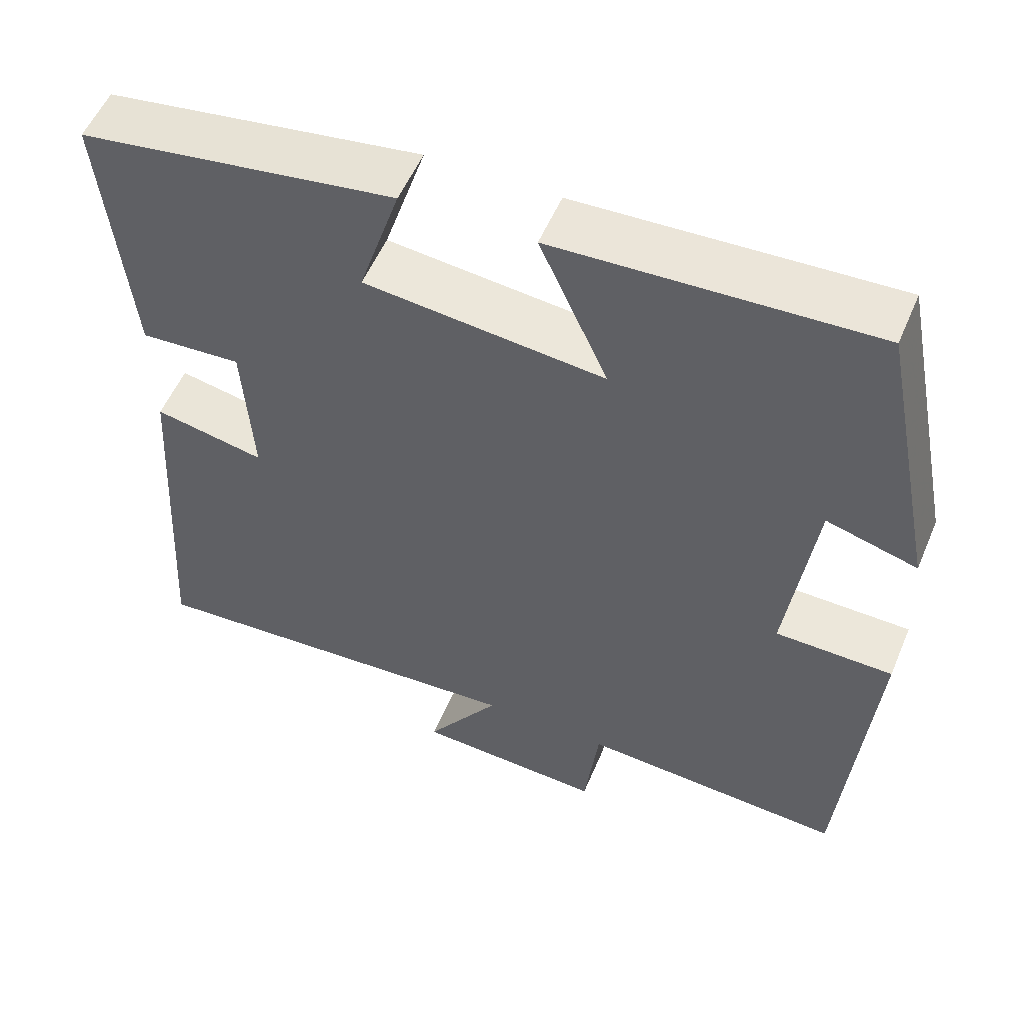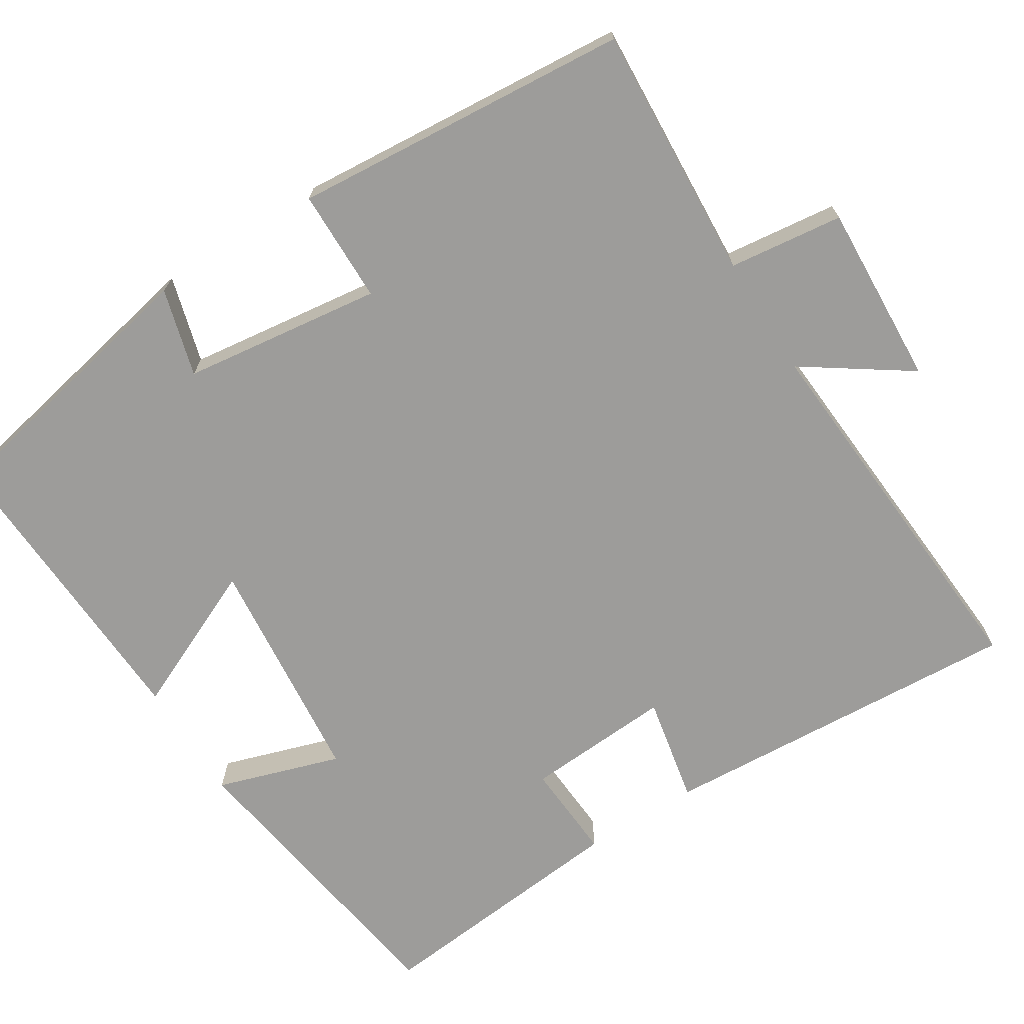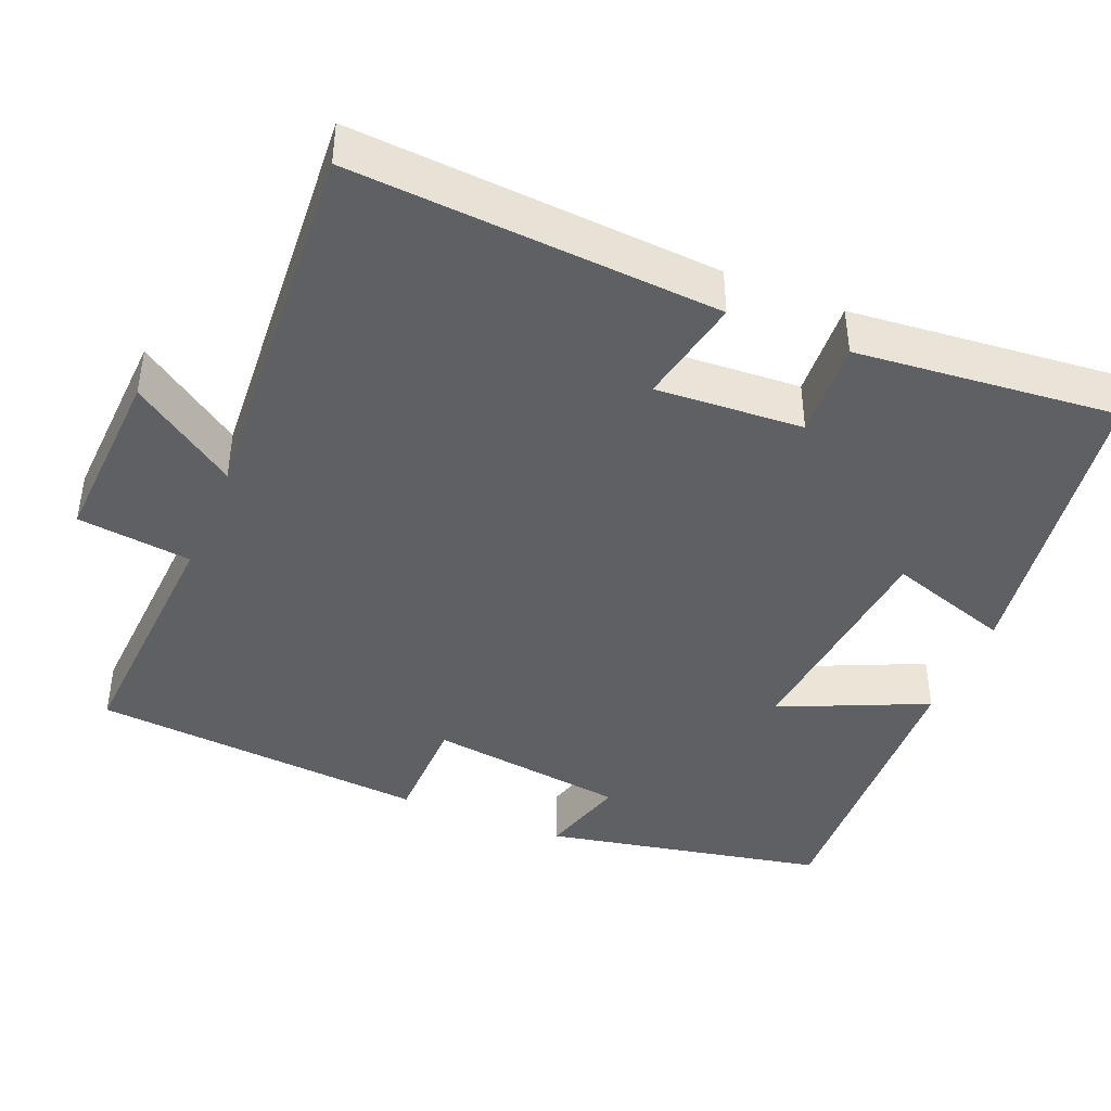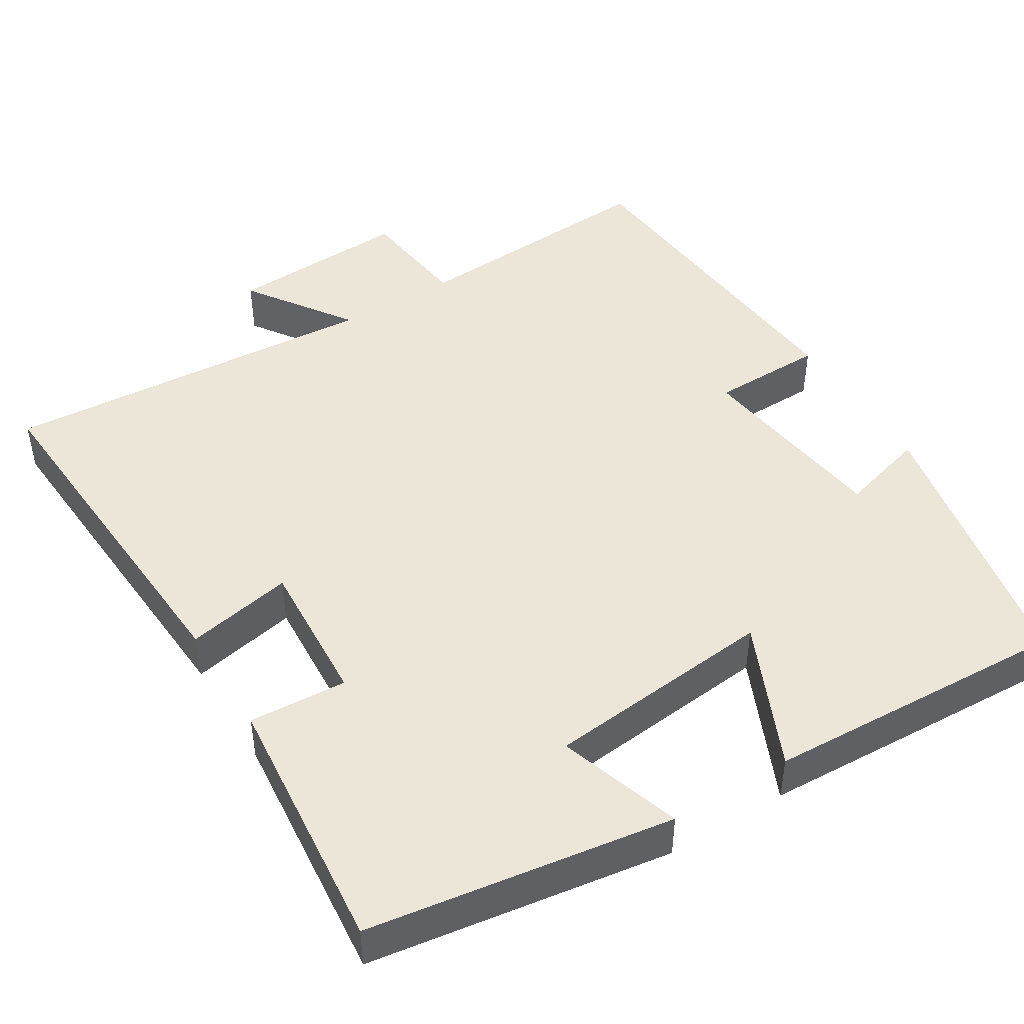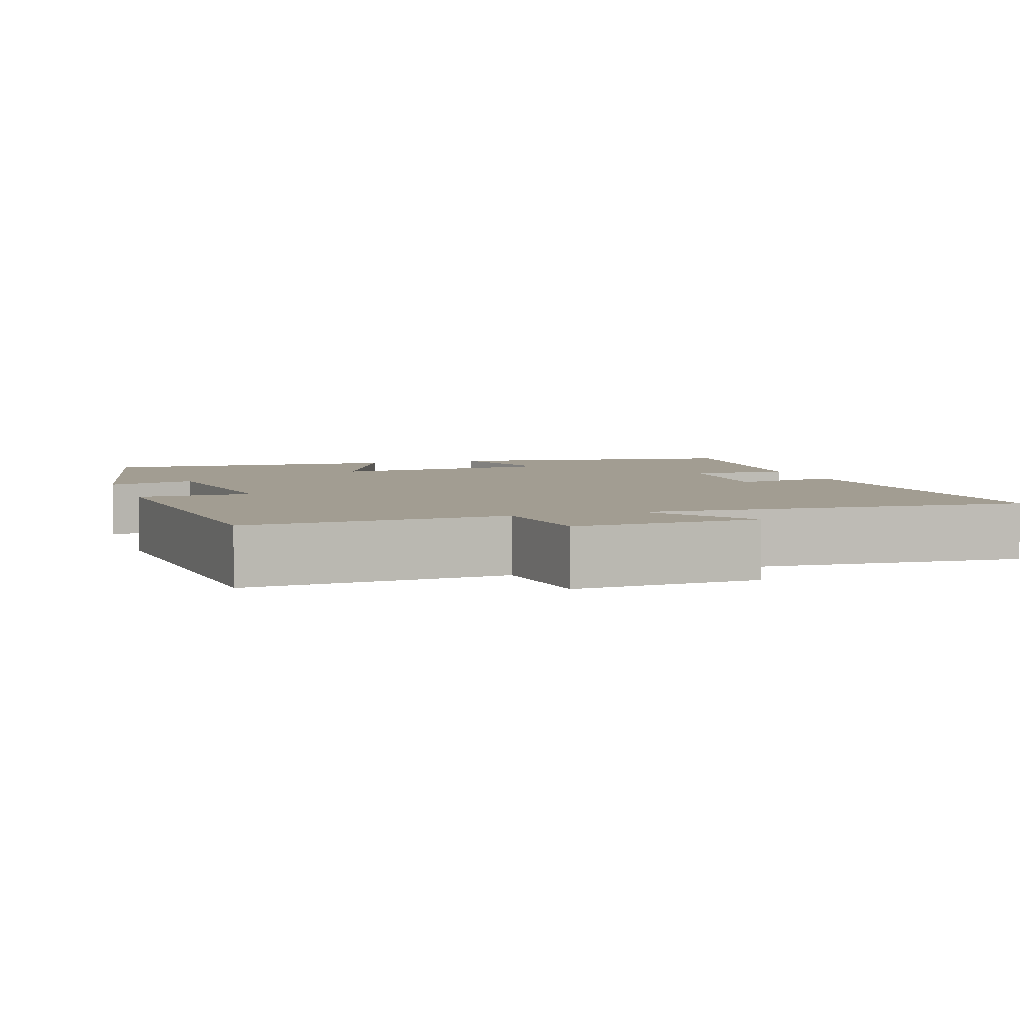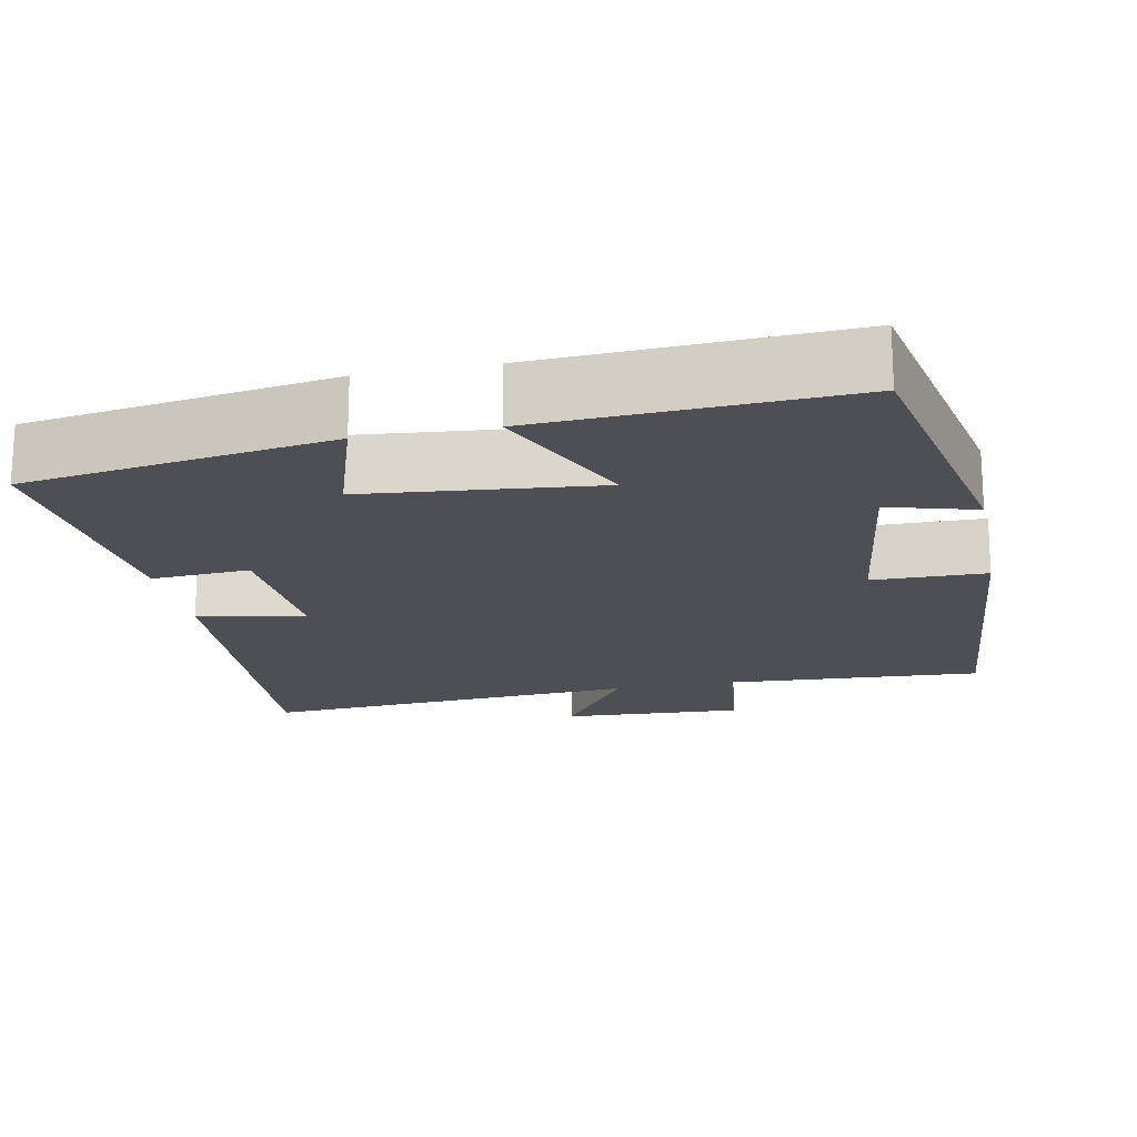
<metadata>
{"format":"obj","ext":"obj","renderer":"f3d","projection":"perspective","resolution":1024,"background":"white","views":[{"elev":54.6,"azim":22.8,"up":"+Z"},{"elev":-70.2,"azim":122.2,"up":"+Y"},{"elev":-42.4,"azim":-112.5,"up":"+Y"},{"elev":46.1,"azim":-31.7,"up":"+Y"},{"elev":4.9,"azim":161.4,"up":"+Y"},{"elev":-18.4,"azim":11.3,"up":"+Y"}]}
</metadata>
<code>
v -0.533 0.07 0.44
v -0.136 0.07 0.5
v -0.188 0.07 0.339
v 0.114 0.07 0.309
v 0.028 0.07 0.5
v 0.426 0.07 0.519
v 0.5 0.07 0.151
v 0.386 0.07 0.183
v 0.352 0.07 -0.077
v 0.5 0.07 -0.079
v 0.464 0.07 -0.52
v 0.13 0.07 -0.5
v 0.112 0.07 -0.649
v -0.126 0.07 -0.637
v -0.032 0.07 -0.5
v -0.53 0.07 -0.534
v -0.5 0.07 -0.057
v -0.36 0.07 -0.085
v -0.372 0.07 0.107
v -0.5 0.07 0.099
v -0.533 0 0.44
v -0.136 0 0.5
v -0.188 0 0.339
v 0.114 0 0.309
v 0.028 0 0.5
v 0.426 0 0.519
v 0.5 0 0.151
v 0.386 0 0.183
v 0.352 0 -0.077
v 0.5 0 -0.079
v 0.464 0 -0.52
v 0.13 0 -0.5
v 0.112 0 -0.649
v -0.126 0 -0.637
v -0.032 0 -0.5
v -0.53 0 -0.534
v -0.5 0 -0.057
v -0.36 0 -0.085
v -0.372 0 0.107
v -0.5 0 0.099
f 19 20 1 2
f 18 19 2 3
f 15 16 17 18
f 15 18 3 4
f 12 13 14 15
f 12 15 4
f 9 10 11 12
f 8 9 12 4
f 6 7 8
f 4 5 6 8
f 22 21 40 39
f 23 22 39 38
f 38 37 36 35
f 24 23 38 35
f 35 34 33 32
f 24 35 32
f 32 31 30 29
f 24 32 29 28
f 28 27 26
f 28 26 25 24
f 1 21 22 2
f 2 22 23 3
f 3 23 24 4
f 4 24 25 5
f 5 25 26 6
f 6 26 27 7
f 7 27 28 8
f 8 28 29 9
f 9 29 30 10
f 10 30 31 11
f 11 31 32 12
f 12 32 33 13
f 13 33 34 14
f 14 34 35 15
f 15 35 36 16
f 16 36 37 17
f 17 37 38 18
f 18 38 39 19
f 19 39 40 20
f 20 40 21 1

</code>
